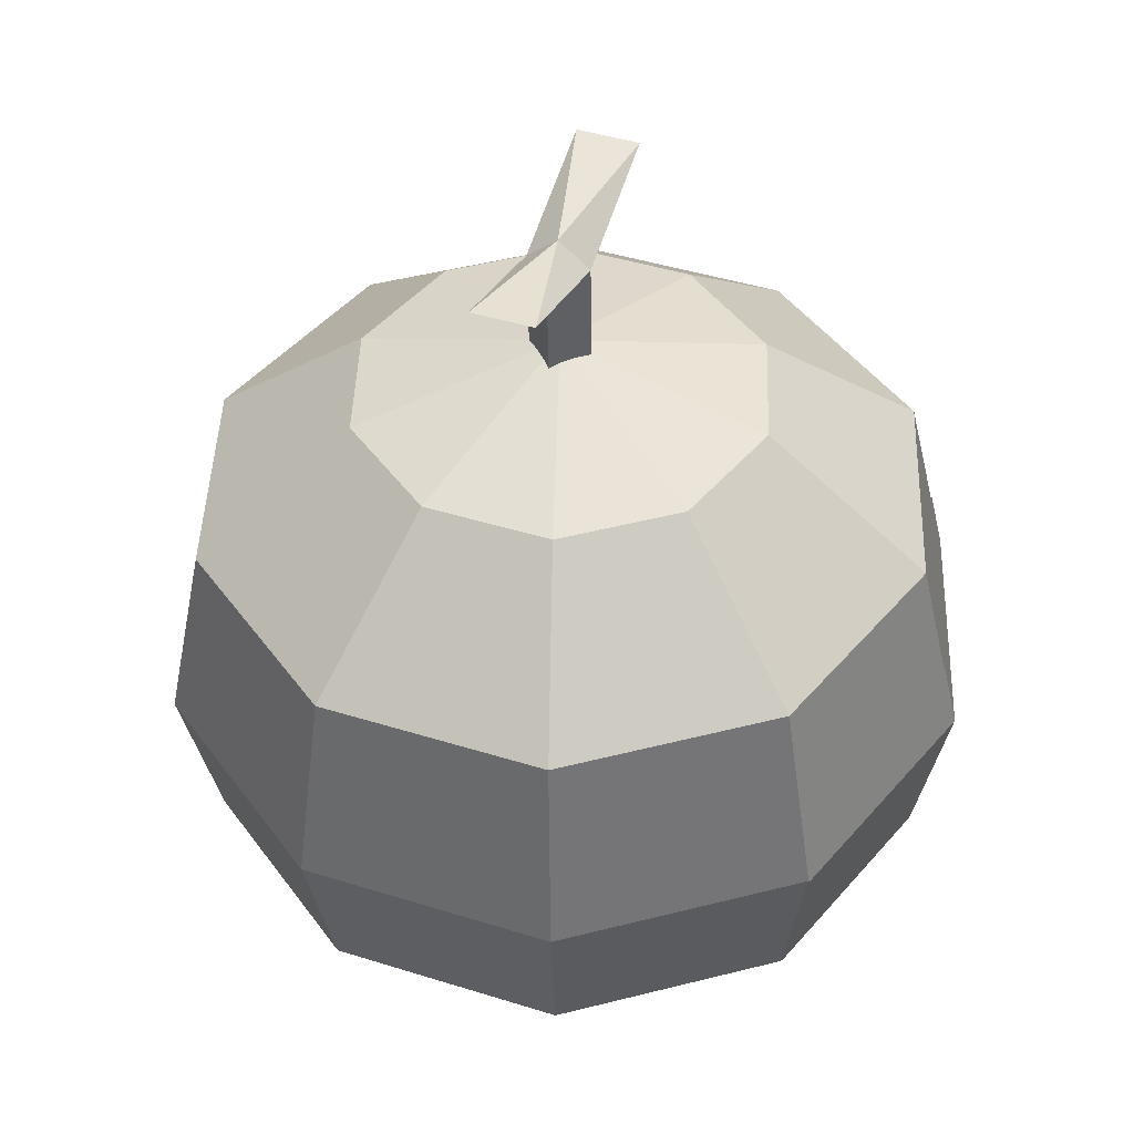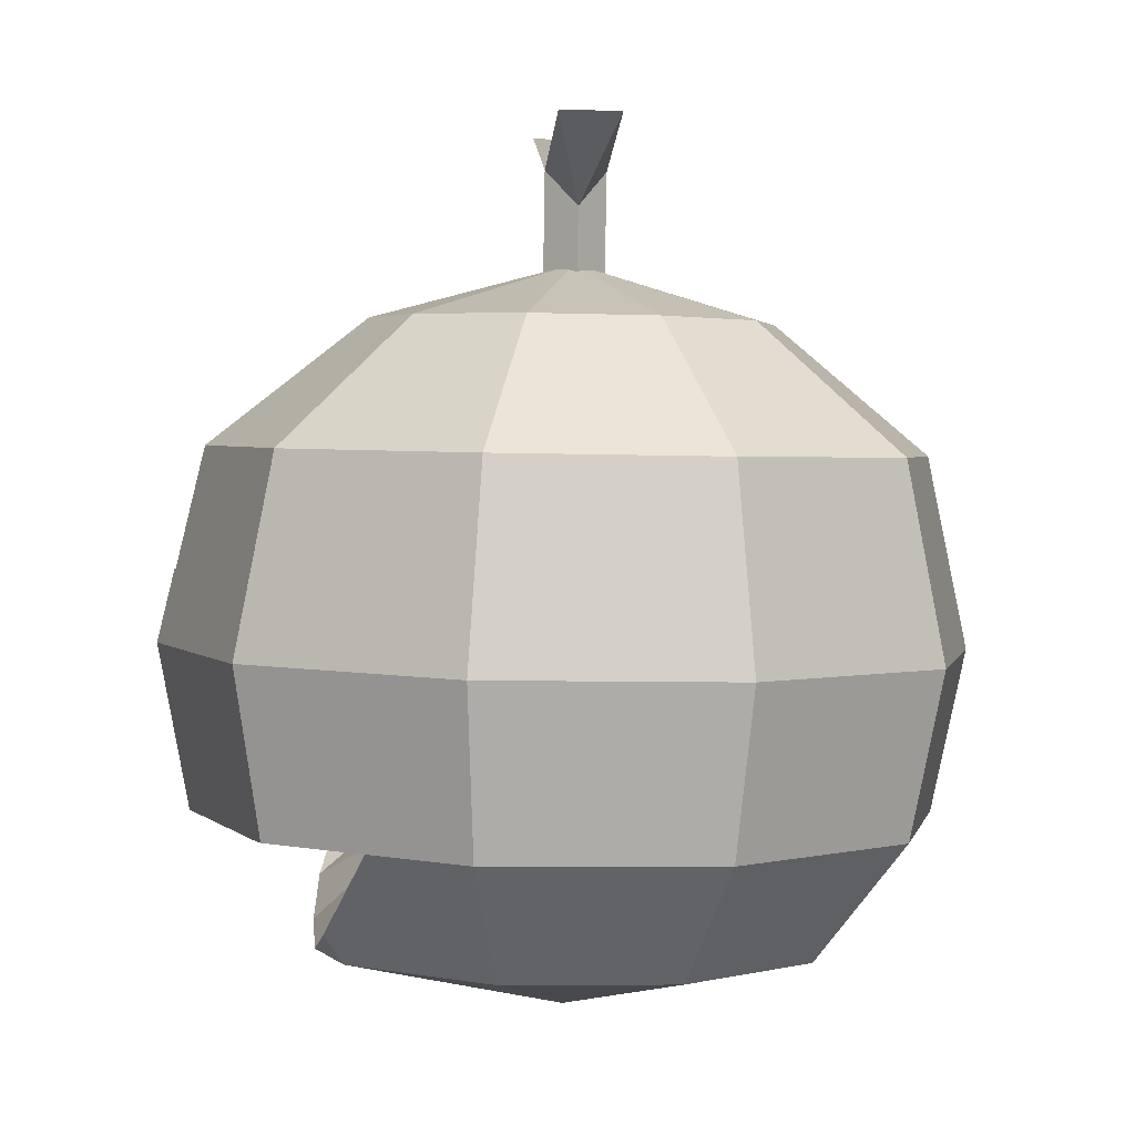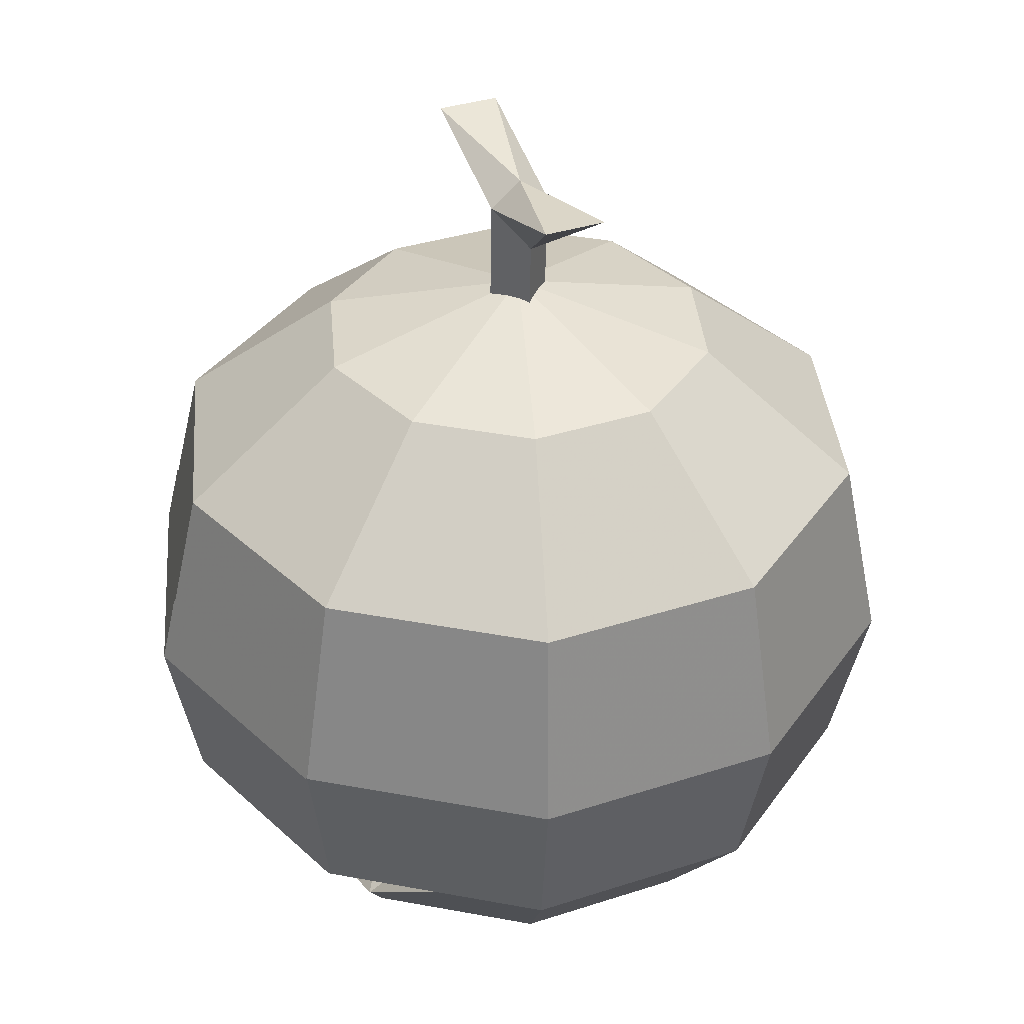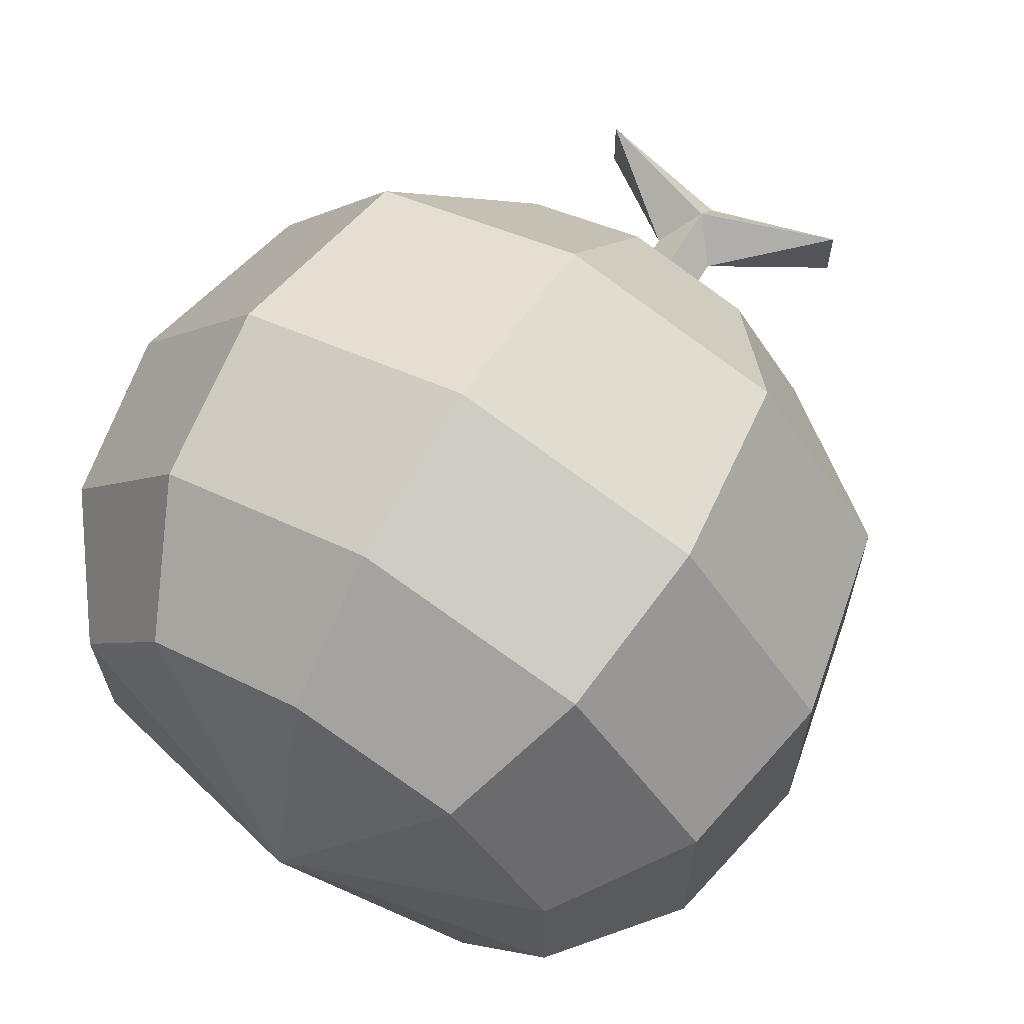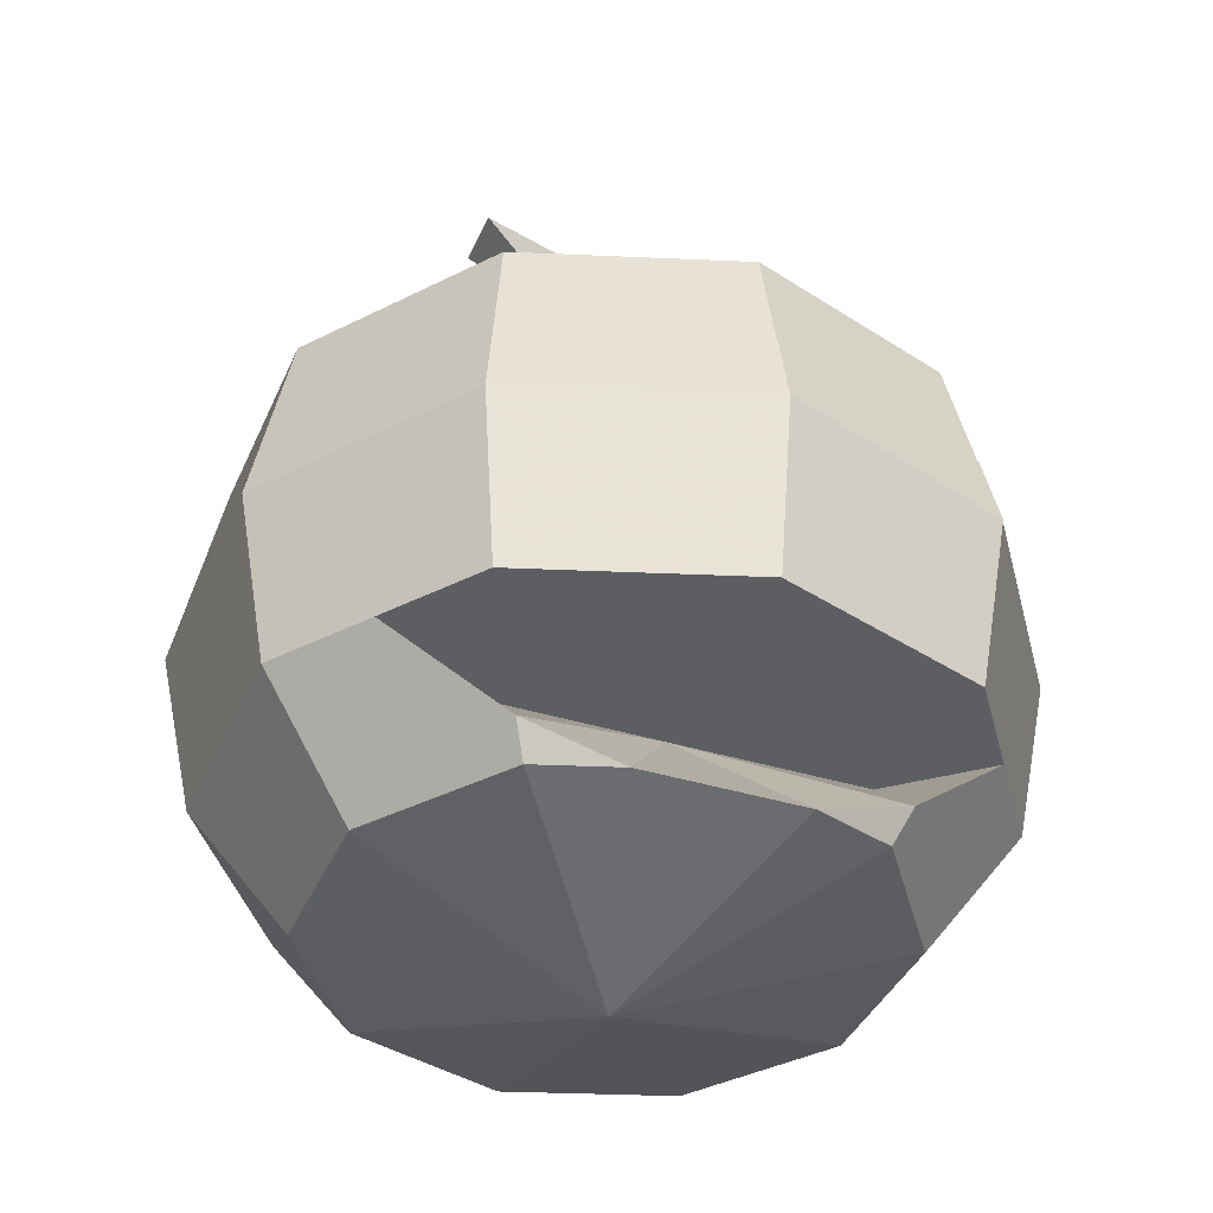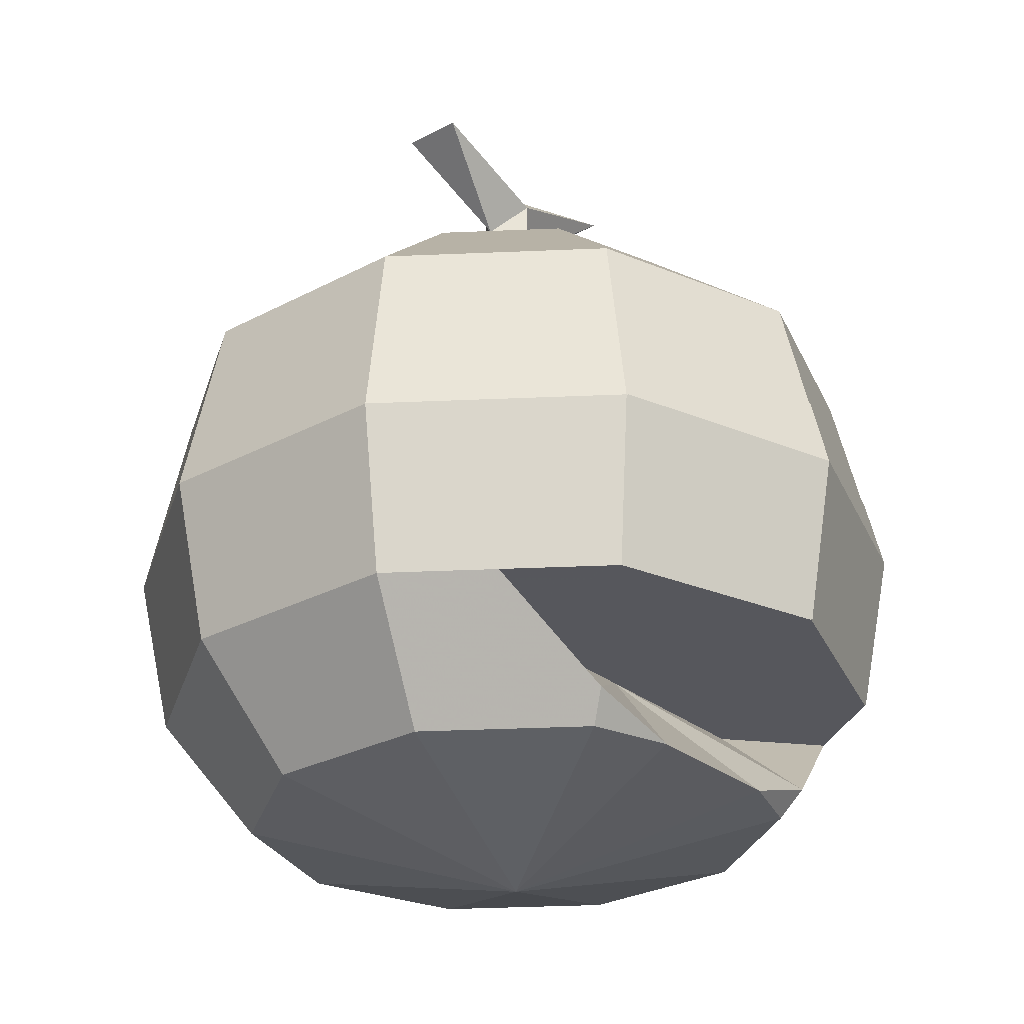
<metadata>
{"format":"obj","ext":"obj","renderer":"f3d","projection":"perspective","resolution":1024,"background":"white","views":[{"elev":46.6,"azim":-69.8,"up":"+Z"},{"elev":3.0,"azim":84.3,"up":"+Z"},{"elev":38.0,"azim":66.8,"up":"+Z"},{"elev":65.2,"azim":-148.7,"up":"+Y"},{"elev":-37.5,"azim":-21.7,"up":"+Z"},{"elev":-27.1,"azim":-51.5,"up":"+Z"}]}
</metadata>
<code>
g Melon
v -0.3061 -1.099 1.943
v -0.000557 -1.099 1.943
v -0.000537 -0.6514 2.405
v -0.6653 -1.071 2.06
v -0.7455 -0.6515 2.405
v -1.081 -0.9344 2.41
v 1.08 -0.9341 2.41
v 0.7445 -0.6513 2.405
v 0.6643 -1.071 2.06
v 0.3052 -1.099 1.943
v 0.8248 -1.288 2.416
v -0.000422 -1.559 2.42
v -0.8257 -1.288 2.416
v 0.8621 -1.33 3.324
v -0.000414 -1.68 3.052
v 0.8985 -1.385 3.047
v -0.000424 -1.613 3.329
v 0.8248 -1.293 2.416
v -0.000425 -1.563 2.42
v -0.8994 -1.385 3.047
v -0.863 -1.33 3.324
v -0.8257 -1.293 2.416
v 0.1155 -0.1103 4.401
v -0.000596 -0.2206 4.822
v -0.000593 -0.2274 4.403
v 0.1155 -0.1057 4.681
v 0.5064 -0.2178 4.993
v 0.5064 0.0165 4.99
v -0.000613 -0.1019 4.921
v -0.5194 -0.2179 4.993
v -0.1168 -0.1058 4.681
v -0.1168 -0.1103 4.401
v -0.000625 0.01366 4.818
v -0.5194 0.01635 4.99
v -0.000622 0.006873 4.399
v 0.9886 -0.4743 1.933
v 0.6108 -0.9988 1.942
v -0.000589 -0.1547 1.656
v 1.335 -0.5801 2.404
v 1.454 -0.609 3.035
v 1.335 0.295 2.39
v 0.9885 0.174 1.923
v 0.8985 -1.38 3.047
v 0.8014 -1.234 3.786
v -0.000437 -1.496 3.79
v -0.000411 -1.675 3.052
v -0.8024 -1.234 3.786
v -0.8994 -1.381 3.047
v 1.297 -0.5455 3.775
v 1.454 0.3443 3.019
v 1.297 0.3048 3.761
v -0.000516 -0.8839 4.268
v 0.449 -0.7365 4.265
v -0.45 -0.7366 4.265
v -0.00061 -0.1091 4.471
v 0.7266 0.1258 4.251
v 0.7267 -0.3509 4.259
v -0.9897 -0.4746 1.933
v -0.6118 -0.9989 1.942
v -0.9897 0.1737 1.923
v -1.336 0.2947 2.39
v -1.336 -0.5804 2.404
v -1.455 0.3439 3.019
v -0.8997 1.115 3.007
v -0.8026 0.9925 3.75
v -0.00077 1.255 3.745
v -0.000702 0.6586 4.243
v -0.000783 1.41 3.002
v 0.8011 0.9927 3.75
v 0.4488 0.5114 4.245
v 0.8982 1.115 3.007
v 0.8245 1.003 2.379
v 0.6106 0.6983 1.914
v -0.000763 1.273 2.374
v -0.000718 0.8986 1.911
v -0.826 1.003 2.379
v -0.612 0.6982 1.914
v -0.7279 0.1256 4.251
v -0.4502 0.5112 4.245
v -1.298 0.3045 3.761
v -1.455 -0.6094 3.035
v -1.298 -0.5459 3.775
v -0.7279 -0.3511 4.259
f 1 2 3
f 4 1 3
f 4 3 5
f 6 4 5
f 7 8 9
f 8 3 9
f 9 3 10
f 2 10 3
f 11 8 7
f 11 3 8
f 12 3 11
f 12 5 3
f 13 5 12
f 13 6 5
f 14 15 16
f 17 15 14
f 16 15 18
f 15 19 18
f 17 20 15
f 21 20 17
f 15 20 19
f 20 22 19
f 23 24 25
f 26 24 23
f 26 27 24
f 28 27 26
f 28 29 27
f 27 29 24
f 24 29 30
f 24 30 31
f 24 31 25
f 31 32 25
f 33 29 28
f 33 34 29
f 31 34 33
f 31 30 34
f 30 29 34
f 31 33 32
f 33 35 32
f 33 28 26
f 35 33 26
f 35 26 23
f 9 36 7
f 37 36 9
f 37 38 36
f 39 7 36
f 40 7 39
f 40 39 41
f 41 39 42
f 42 39 36
f 42 36 38
f 43 7 40
f 44 43 40
f 44 45 43
f 45 46 43
f 45 47 46
f 47 48 46
f 49 44 40
f 49 40 50
f 50 40 41
f 51 49 50
f 45 44 52
f 44 53 52
f 45 52 54
f 47 45 54
f 55 52 53
f 54 52 55
f 46 11 43
f 43 11 7
f 46 12 11
f 48 12 46
f 48 13 12
f 6 13 48
f 51 56 49
f 49 56 57
f 55 57 56
f 53 57 55
f 53 49 57
f 44 49 53
f 6 58 4
f 4 58 59
f 58 38 59
f 38 58 60
f 58 61 60
f 58 62 61
f 6 62 58
f 62 63 61
f 61 63 64
f 63 65 64
f 64 65 66
f 65 67 66
f 64 66 68
f 68 66 69
f 66 70 69
f 69 70 56
f 70 55 56
f 69 56 51
f 71 69 51
f 68 69 71
f 71 51 50
f 72 71 50
f 72 50 41
f 73 72 41
f 73 41 42
f 67 55 70
f 66 67 70
f 74 68 71
f 74 71 72
f 75 74 72
f 75 72 73
f 38 75 73
f 38 73 42
f 76 68 74
f 76 64 68
f 77 76 74
f 77 74 75
f 38 77 75
f 61 64 76
f 60 61 76
f 60 76 77
f 38 60 77
f 78 79 80
f 55 79 78
f 79 65 80
f 80 65 63
f 80 63 81
f 81 82 80
f 82 78 80
f 82 83 78
f 83 55 78
f 81 63 62
f 81 62 6
f 79 67 65
f 55 67 79
f 81 6 48
f 82 81 48
f 82 48 47
f 83 82 47
f 83 47 54
f 55 83 54
f 59 1 4
f 38 1 59
f 2 1 38
f 38 10 2
f 37 10 38
f 37 9 10

</code>
